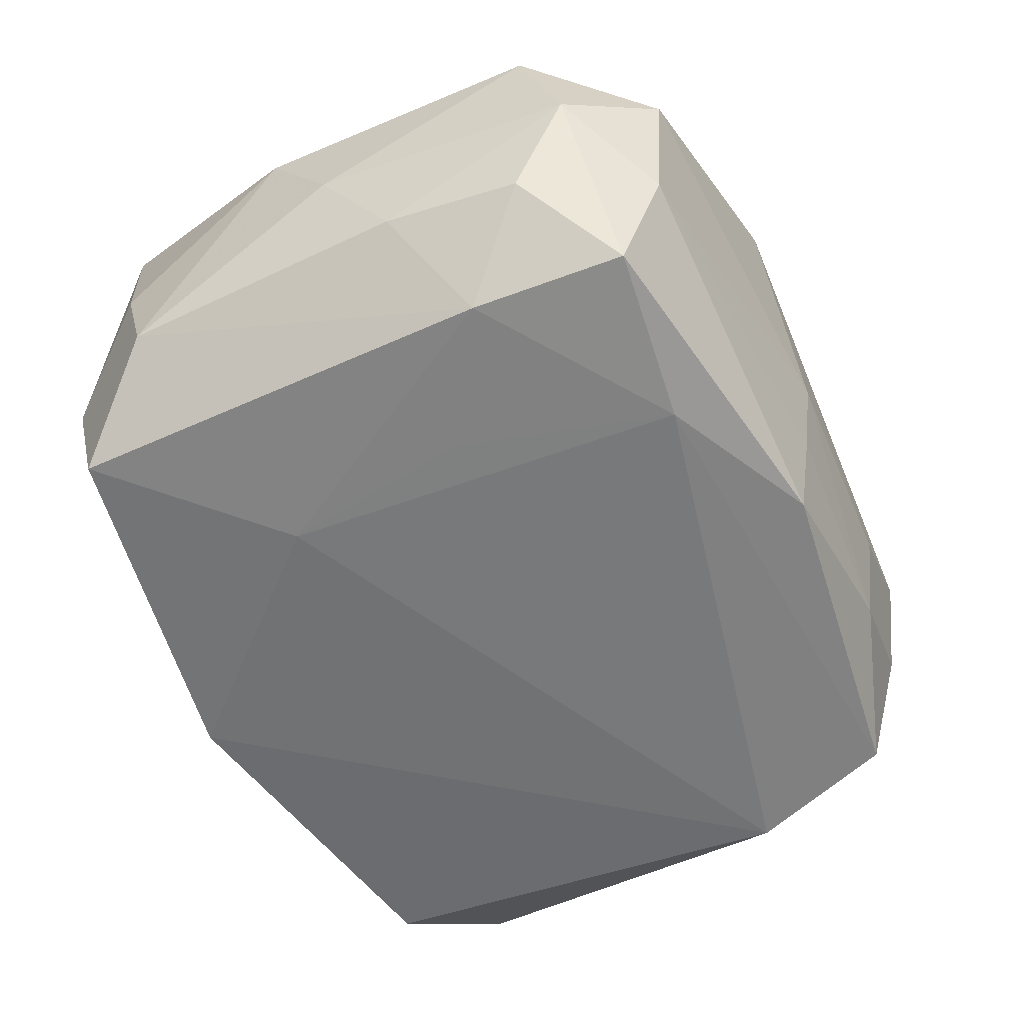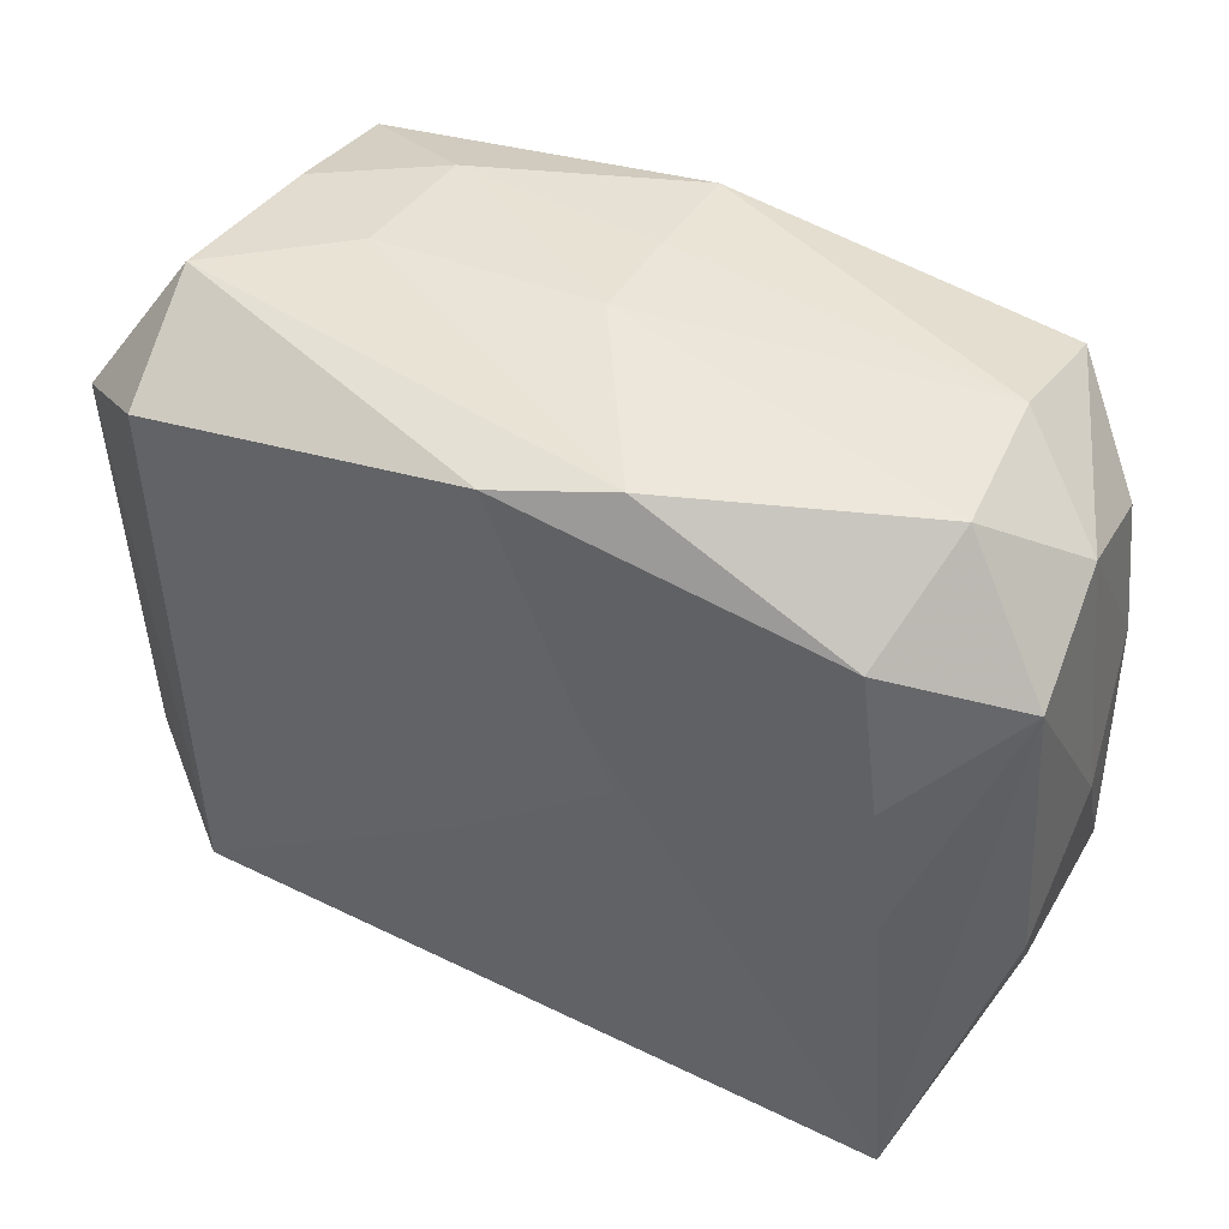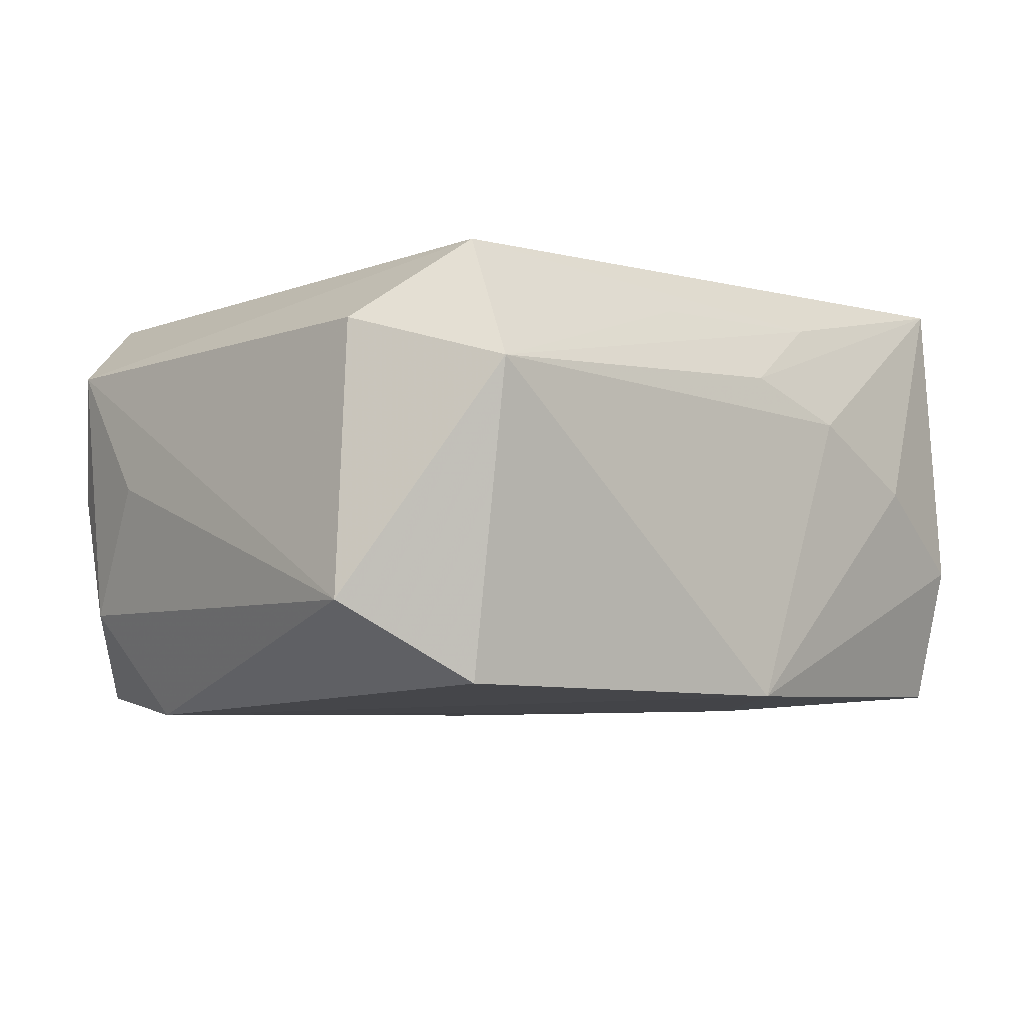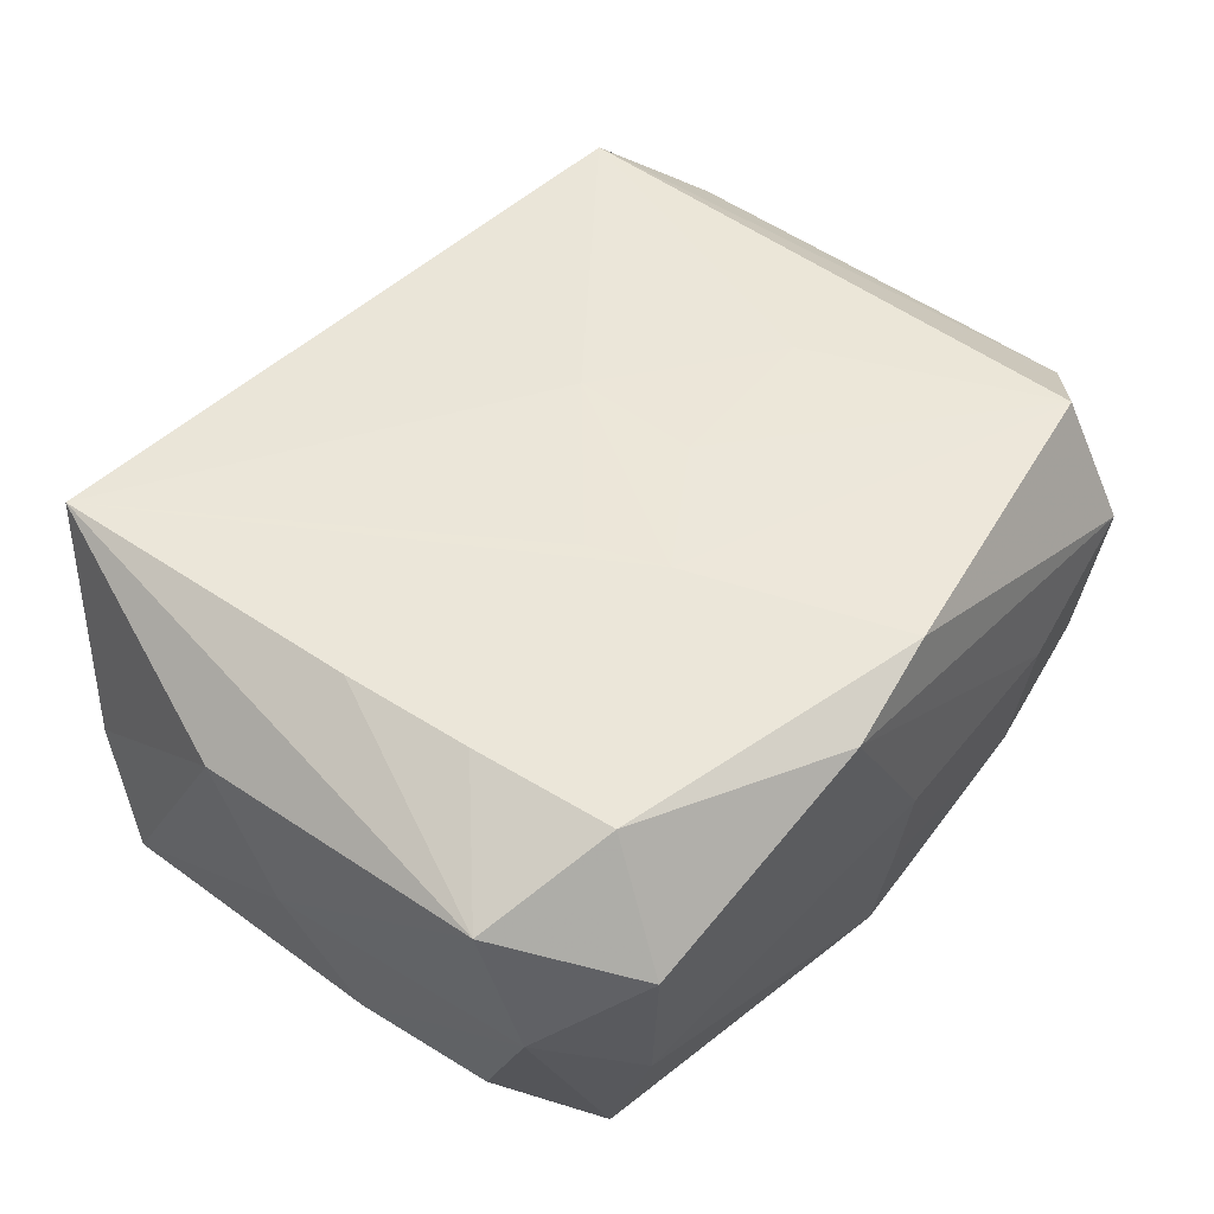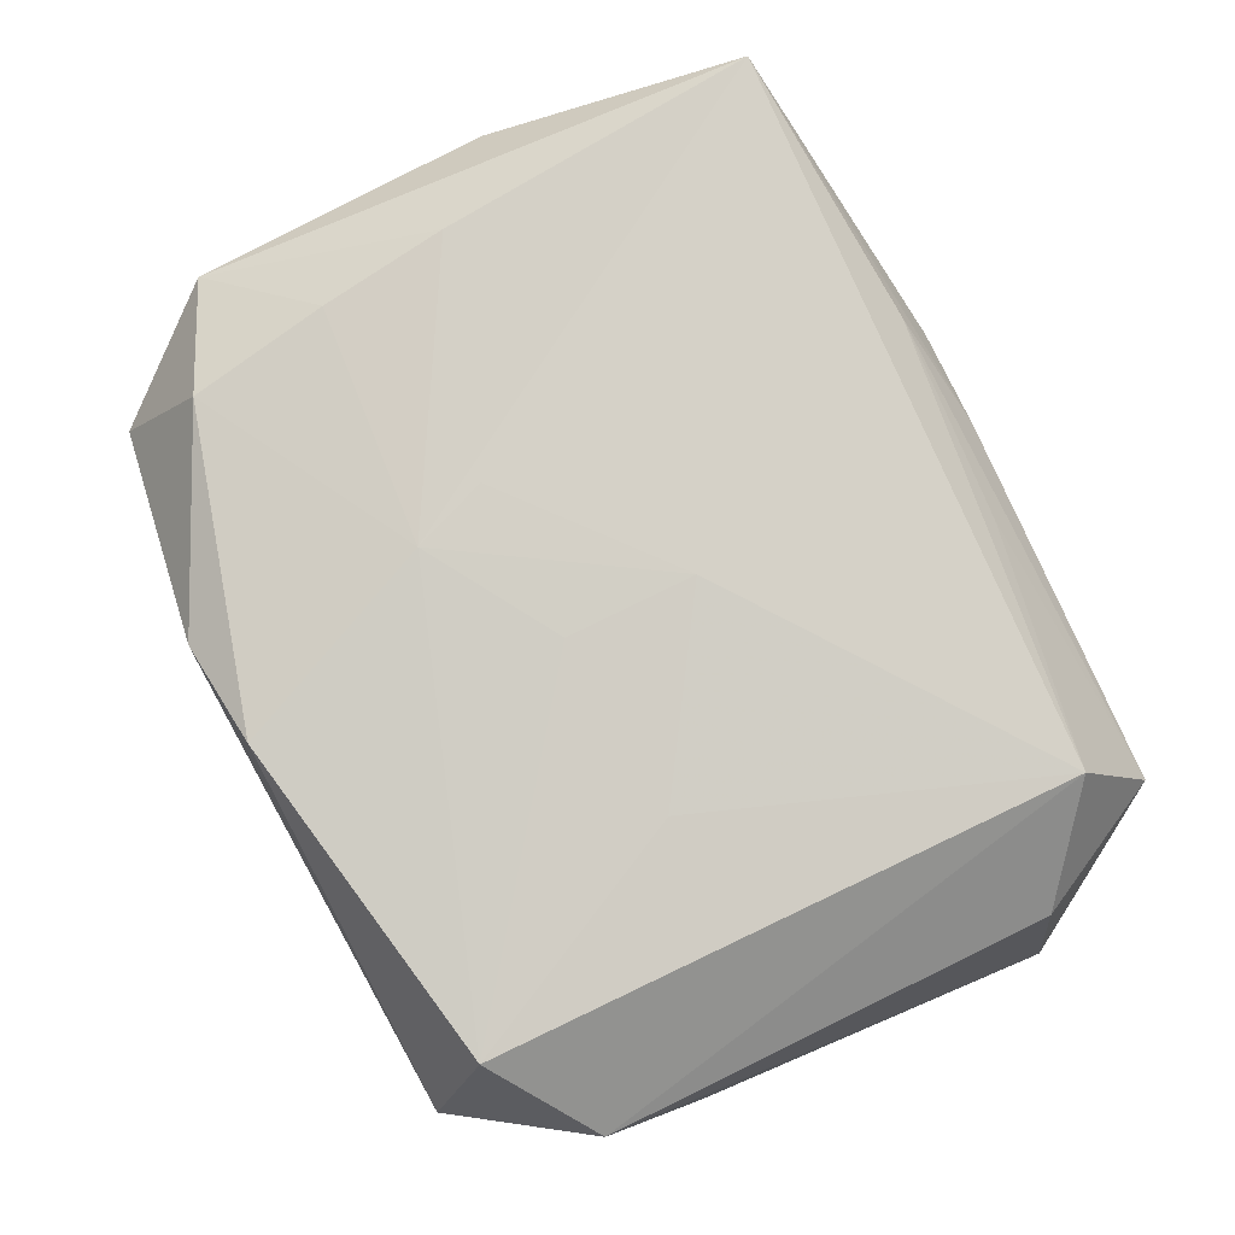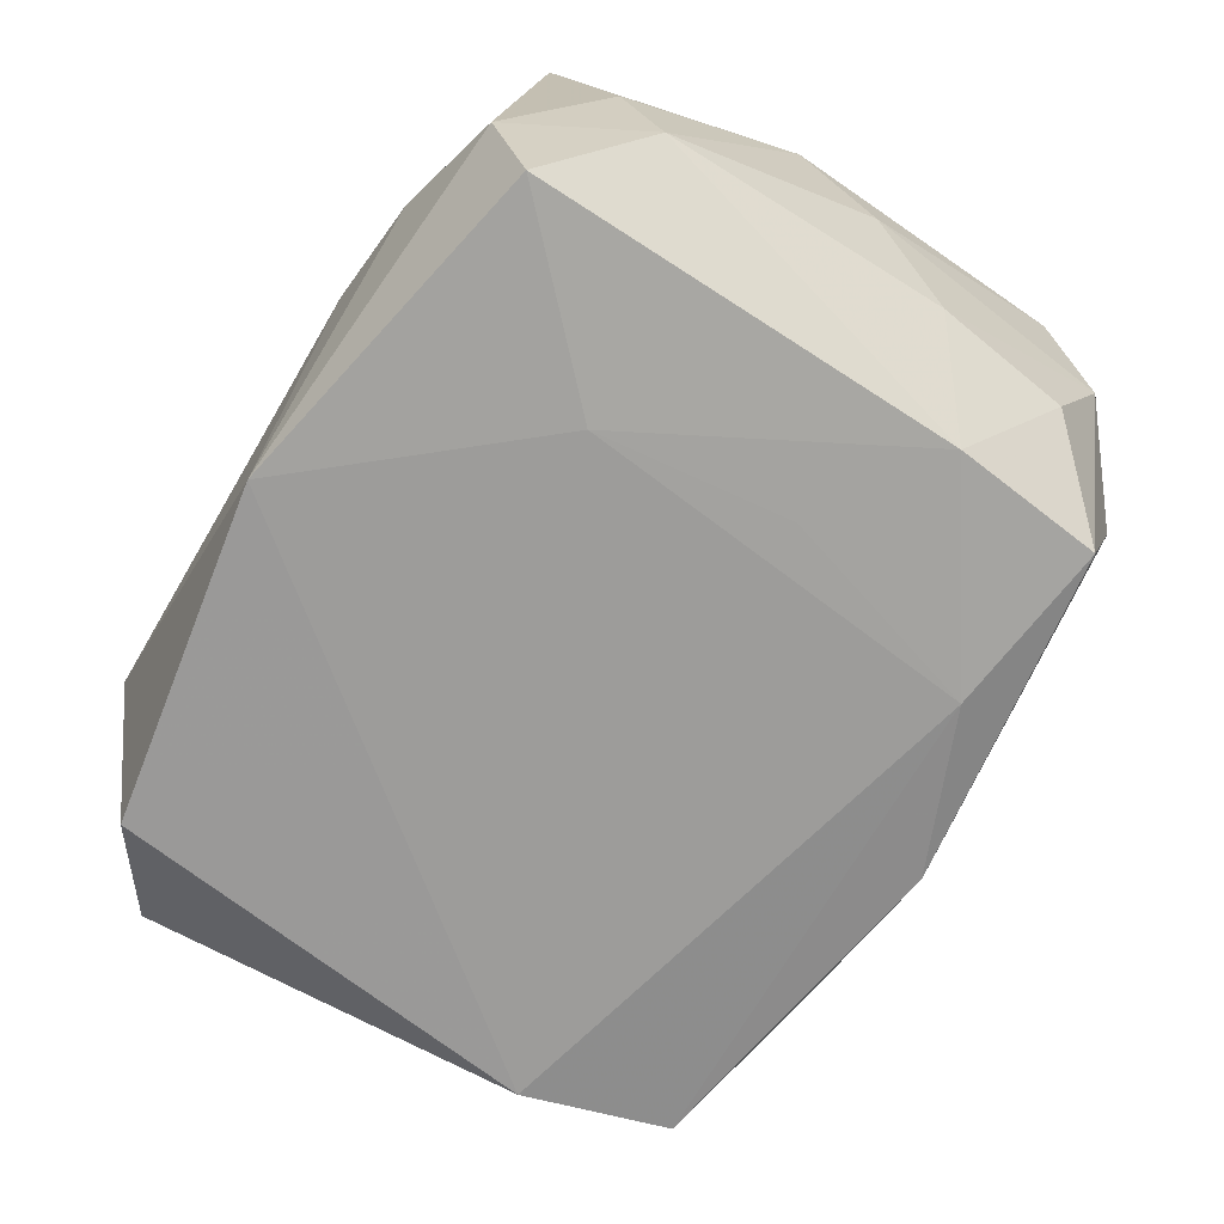
<metadata>
{"format":"obj","ext":"obj","renderer":"f3d","projection":"perspective","resolution":1024,"background":"white","views":[{"elev":-57.9,"azim":117.8,"up":"+Z"},{"elev":49.1,"azim":27.4,"up":"+Y"},{"elev":-5.5,"azim":-42.4,"up":"+Z"},{"elev":47.2,"azim":131.5,"up":"+Z"},{"elev":79.4,"azim":-113.7,"up":"+Z"},{"elev":-69.8,"azim":59.6,"up":"+Z"}]}
</metadata>
<code>
v -0.03195 -0.01737 -0.008893
v 0.02281 0.02447 -0.005919
v -0.02387 -0.02189 -0.01428
v 0.02481 0.001776 0.0152
v 0.03197 0.001658 -2.274e-05
v 0.001183 -0.02517 0.008248
v 0.01723 -0.02495 0.0007653
v -0.01509 0.00386 0.01574
v 0.006196 0.01127 0.01635
v 0.00839 -0.02295 0.01288
v 0.02163 0.02047 0.01322
v 0.0009965 -0.0256 -0.01499
v 0.03196 -0.003514 0.008829
v -0.02544 0.0242 0.005525
v -0.01634 0.02515 -0.0002412
v 0.03027 -0.01661 0.0004528
v 0.01097 0.01929 -0.01637
v 0.02313 0.02133 -0.01519
v -0.02284 -0.02039 0.01574
v -0.0315 0.008253 0.0003042
v -0.002625 0.005273 0.01634
v -0.02979 -0.01578 0.01013
v 0.01578 0.004342 -0.01604
v -0.0007769 0.02641 -0.0003942
v -0.0008229 0.02414 -0.0152
v -0.02407 0.02017 0.01456
v 0.008503 -0.0256 0.005378
v -0.00231 -0.003687 0.01666
v 0.02953 0.02015 -0.0004716
v -0.02488 0.01988 -0.015
v -0.03104 0.01506 0.009394
v 0.03099 -0.01387 -0.008767
v 0.03044 0.01732 0.00887
v -0.03013 0.01411 -0.008808
v -0.01581 0.02401 -0.009512
v 0.02586 -0.02034 -0.01489
v 0.02459 0.01052 -0.01558
v -0.02712 0.009328 -0.01633
v 0.01442 -0.009532 -0.01601
v -0.0008019 0.0254 -0.007504
v 0.02894 0.01612 -0.009225
v -0.005899 -0.02277 0.01263
v 0.02562 -0.02305 -0.004981
v 0.007073 0.02679 0.01247
v 0.02375 0.02565 0.005027
v 0.03037 0.006597 -0.008562
v -0.0006121 0.02554 0.01488
v 0.02346 0.0107 0.01436
v -0.02945 0.01733 5.85e-05
v 0.02712 -0.02035 0.01666
v -0.02444 0.02292 -0.005552
v -0.02446 -0.0256 0.006972
v 0.008361 0.006146 0.01645
f 9 50 4
f 4 48 9
f 1 31 20
f 28 19 50
f 22 31 1
f 22 19 31
f 1 52 22
f 22 52 19
f 33 13 5
f 48 4 33
f 50 13 33
f 33 4 50
f 34 20 31
f 34 38 1
f 1 20 34
f 39 12 38
f 39 36 12
f 5 13 32
f 53 50 9
f 9 28 53
f 53 28 50
f 19 28 8
f 50 19 10
f 3 52 1
f 12 52 3
f 1 38 3
f 38 12 3
f 29 18 2
f 29 33 5
f 38 34 30
f 49 34 31
f 51 30 49
f 49 30 34
f 31 19 26
f 19 8 26
f 48 33 11
f 9 48 11
f 12 36 43
f 43 7 12
f 50 7 43
f 36 32 43
f 27 52 12
f 12 7 27
f 27 7 50
f 37 32 36
f 36 39 37
f 39 23 37
f 21 28 9
f 21 8 28
f 9 26 21
f 21 26 8
f 19 52 42
f 42 10 19
f 52 10 42
f 35 30 51
f 38 30 17
f 17 39 38
f 17 23 39
f 18 37 17
f 17 37 23
f 31 26 14
f 14 49 31
f 51 49 14
f 33 29 45
f 45 11 33
f 45 29 2
f 44 11 45
f 2 24 45
f 45 24 44
f 50 43 16
f 16 43 32
f 16 13 50
f 16 32 13
f 6 10 52
f 52 27 6
f 50 10 6
f 6 27 50
f 32 37 46
f 5 32 46
f 46 29 5
f 2 18 25
f 30 35 25
f 18 17 25
f 25 17 30
f 44 24 15
f 15 14 44
f 24 35 15
f 15 35 51
f 51 14 15
f 44 14 47
f 47 14 26
f 47 26 9
f 9 11 47
f 47 11 44
f 41 37 18
f 41 46 37
f 18 29 41
f 29 46 41
f 40 35 24
f 40 25 35
f 40 24 2
f 2 25 40

</code>
